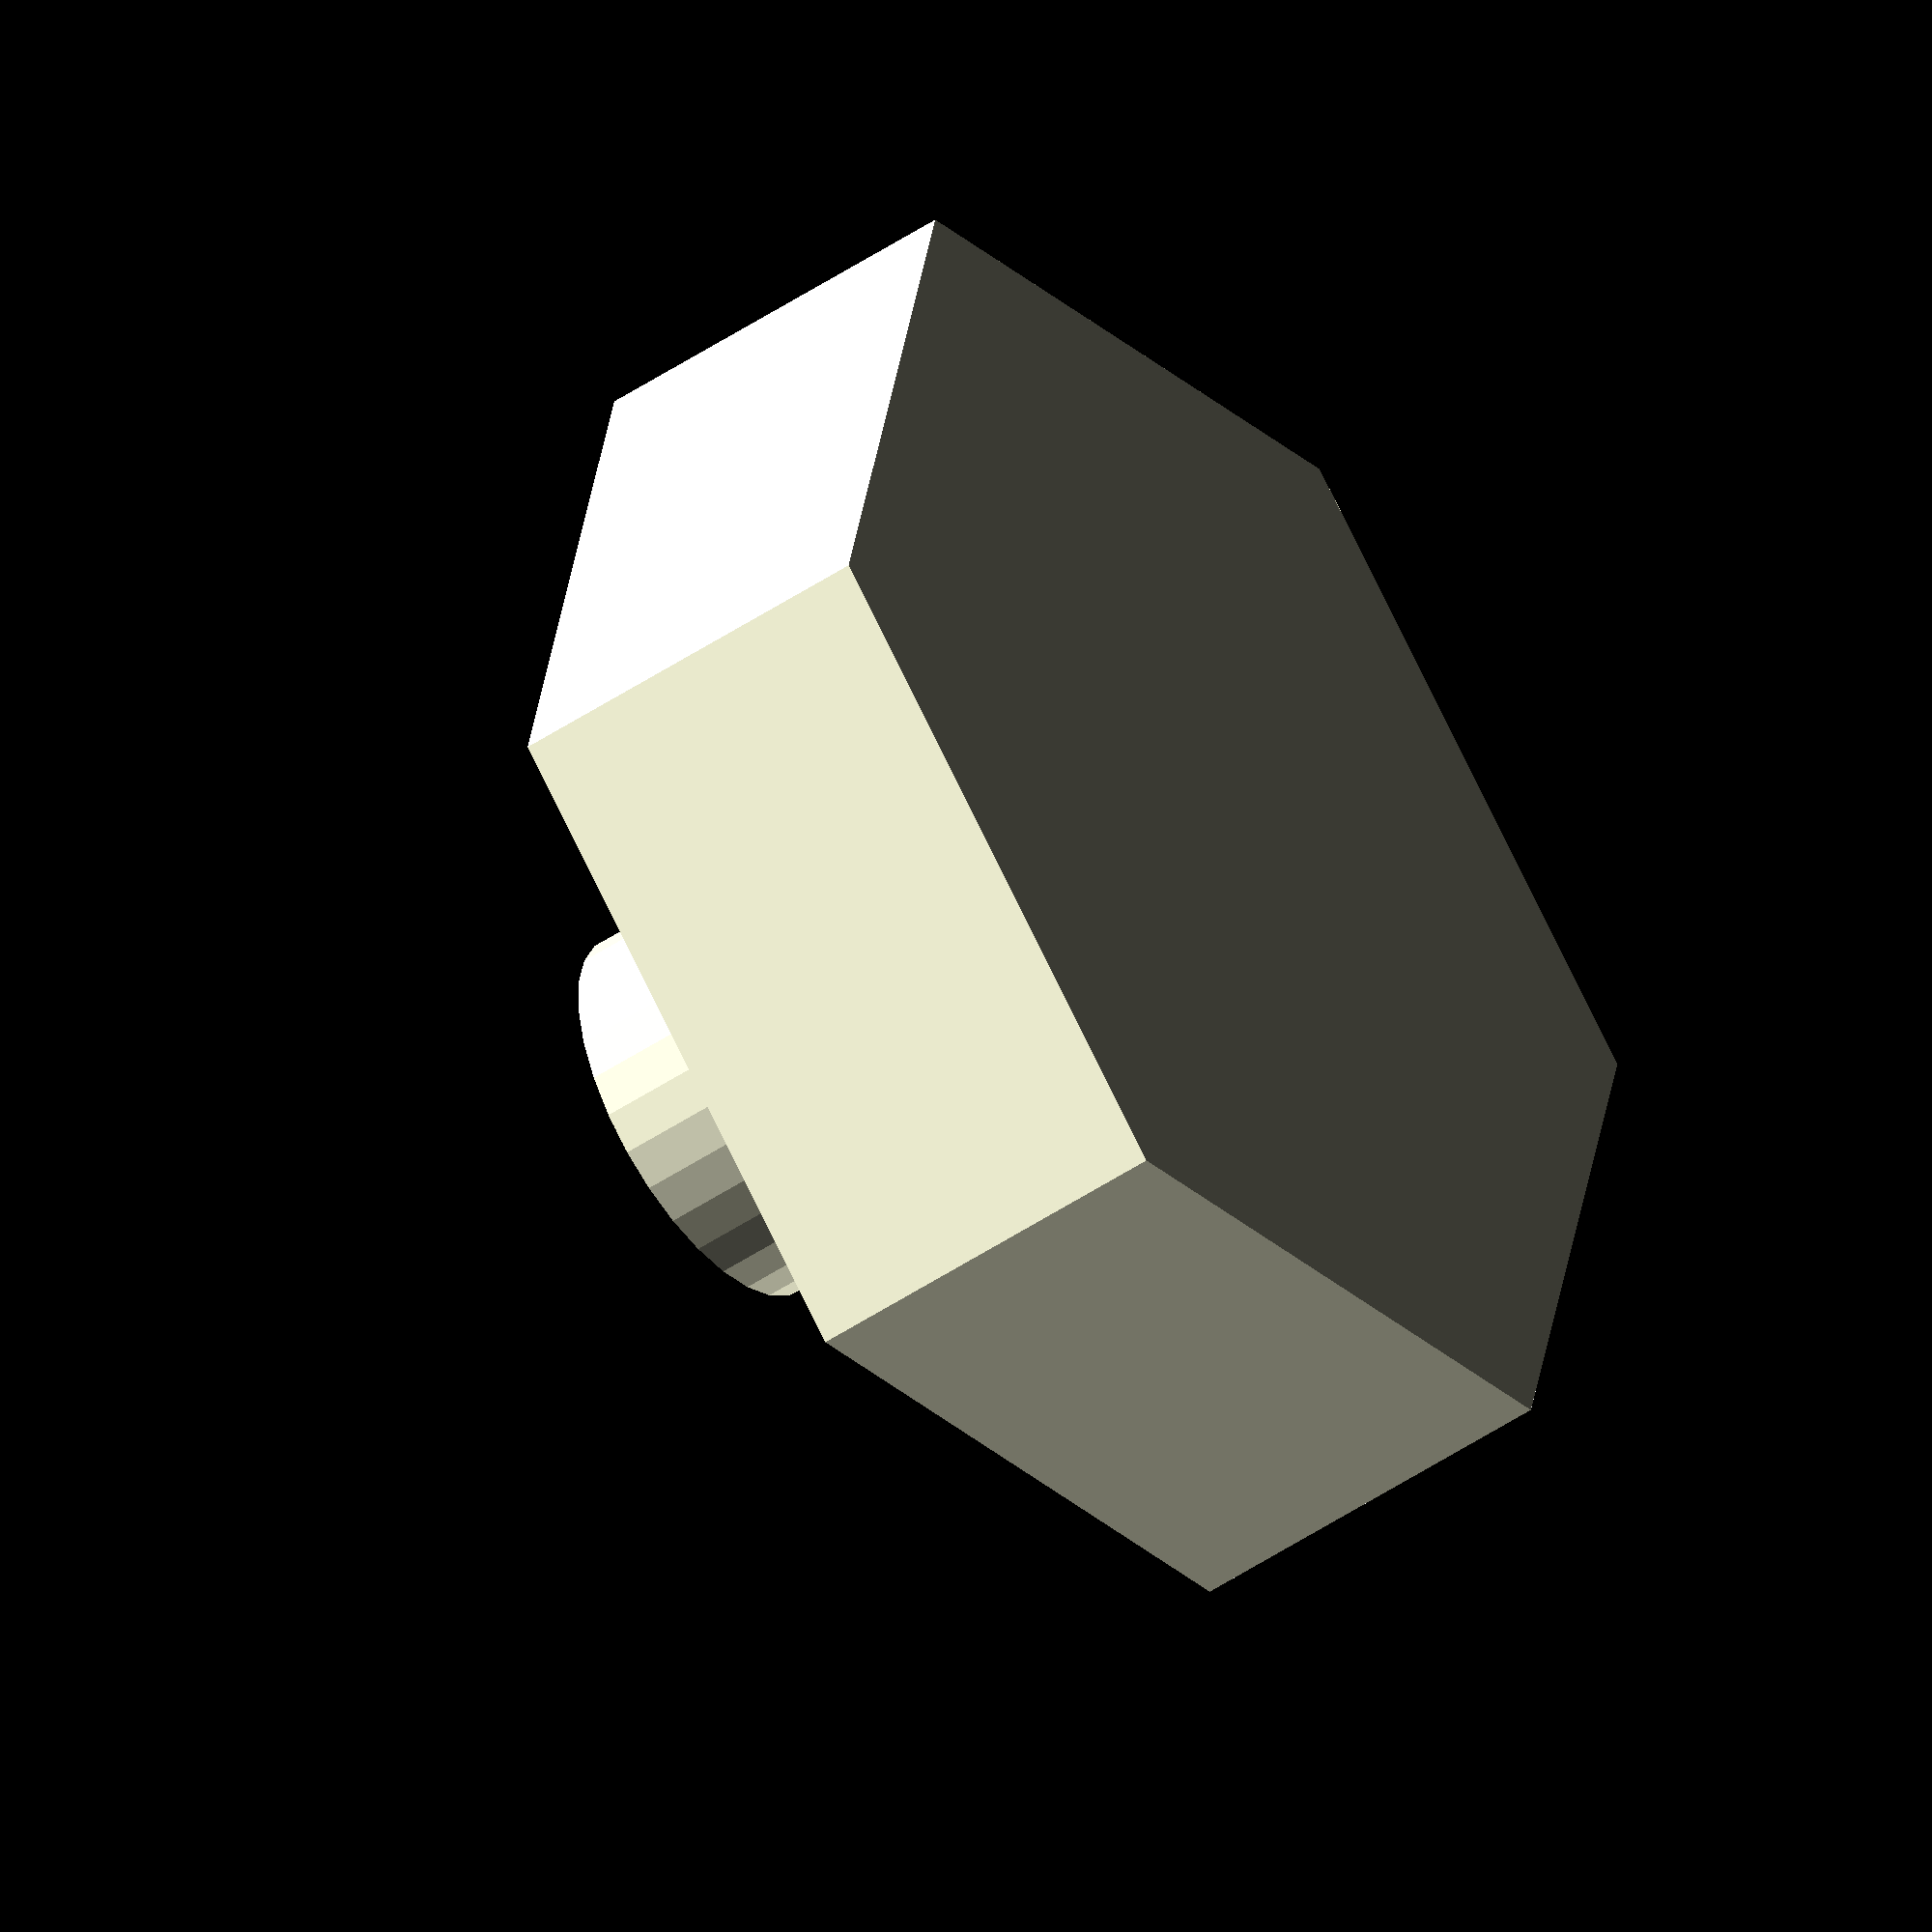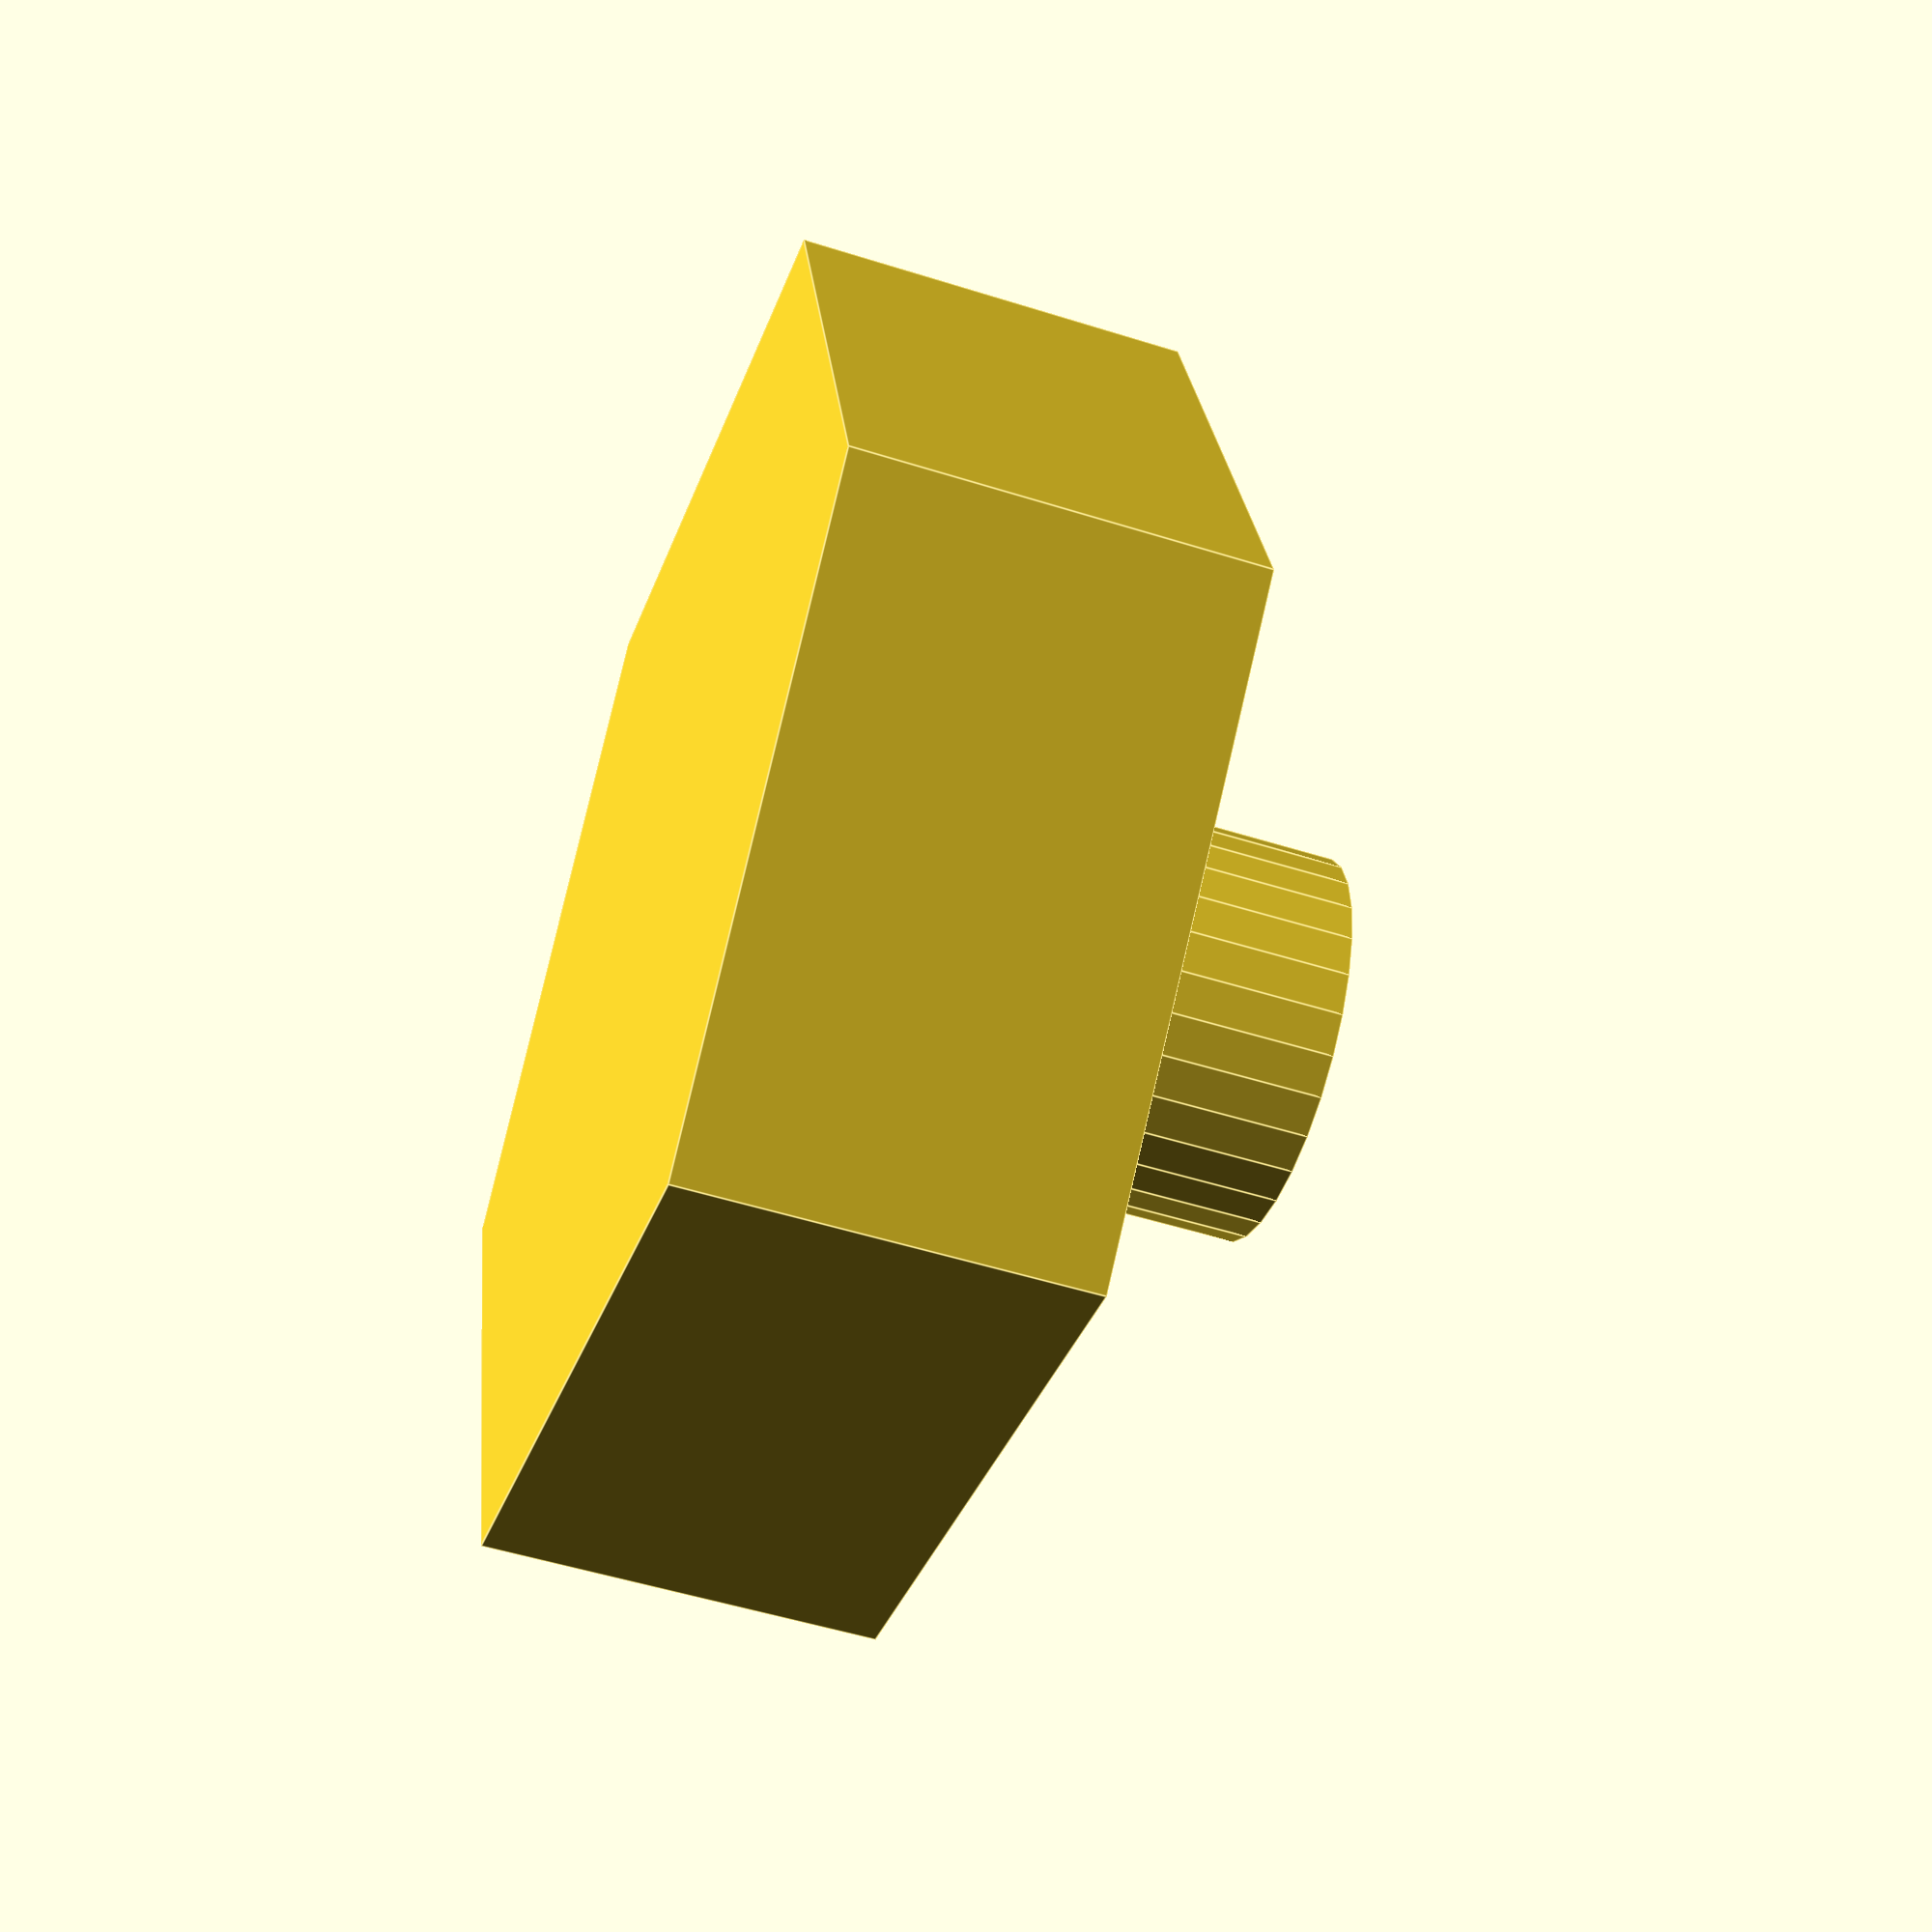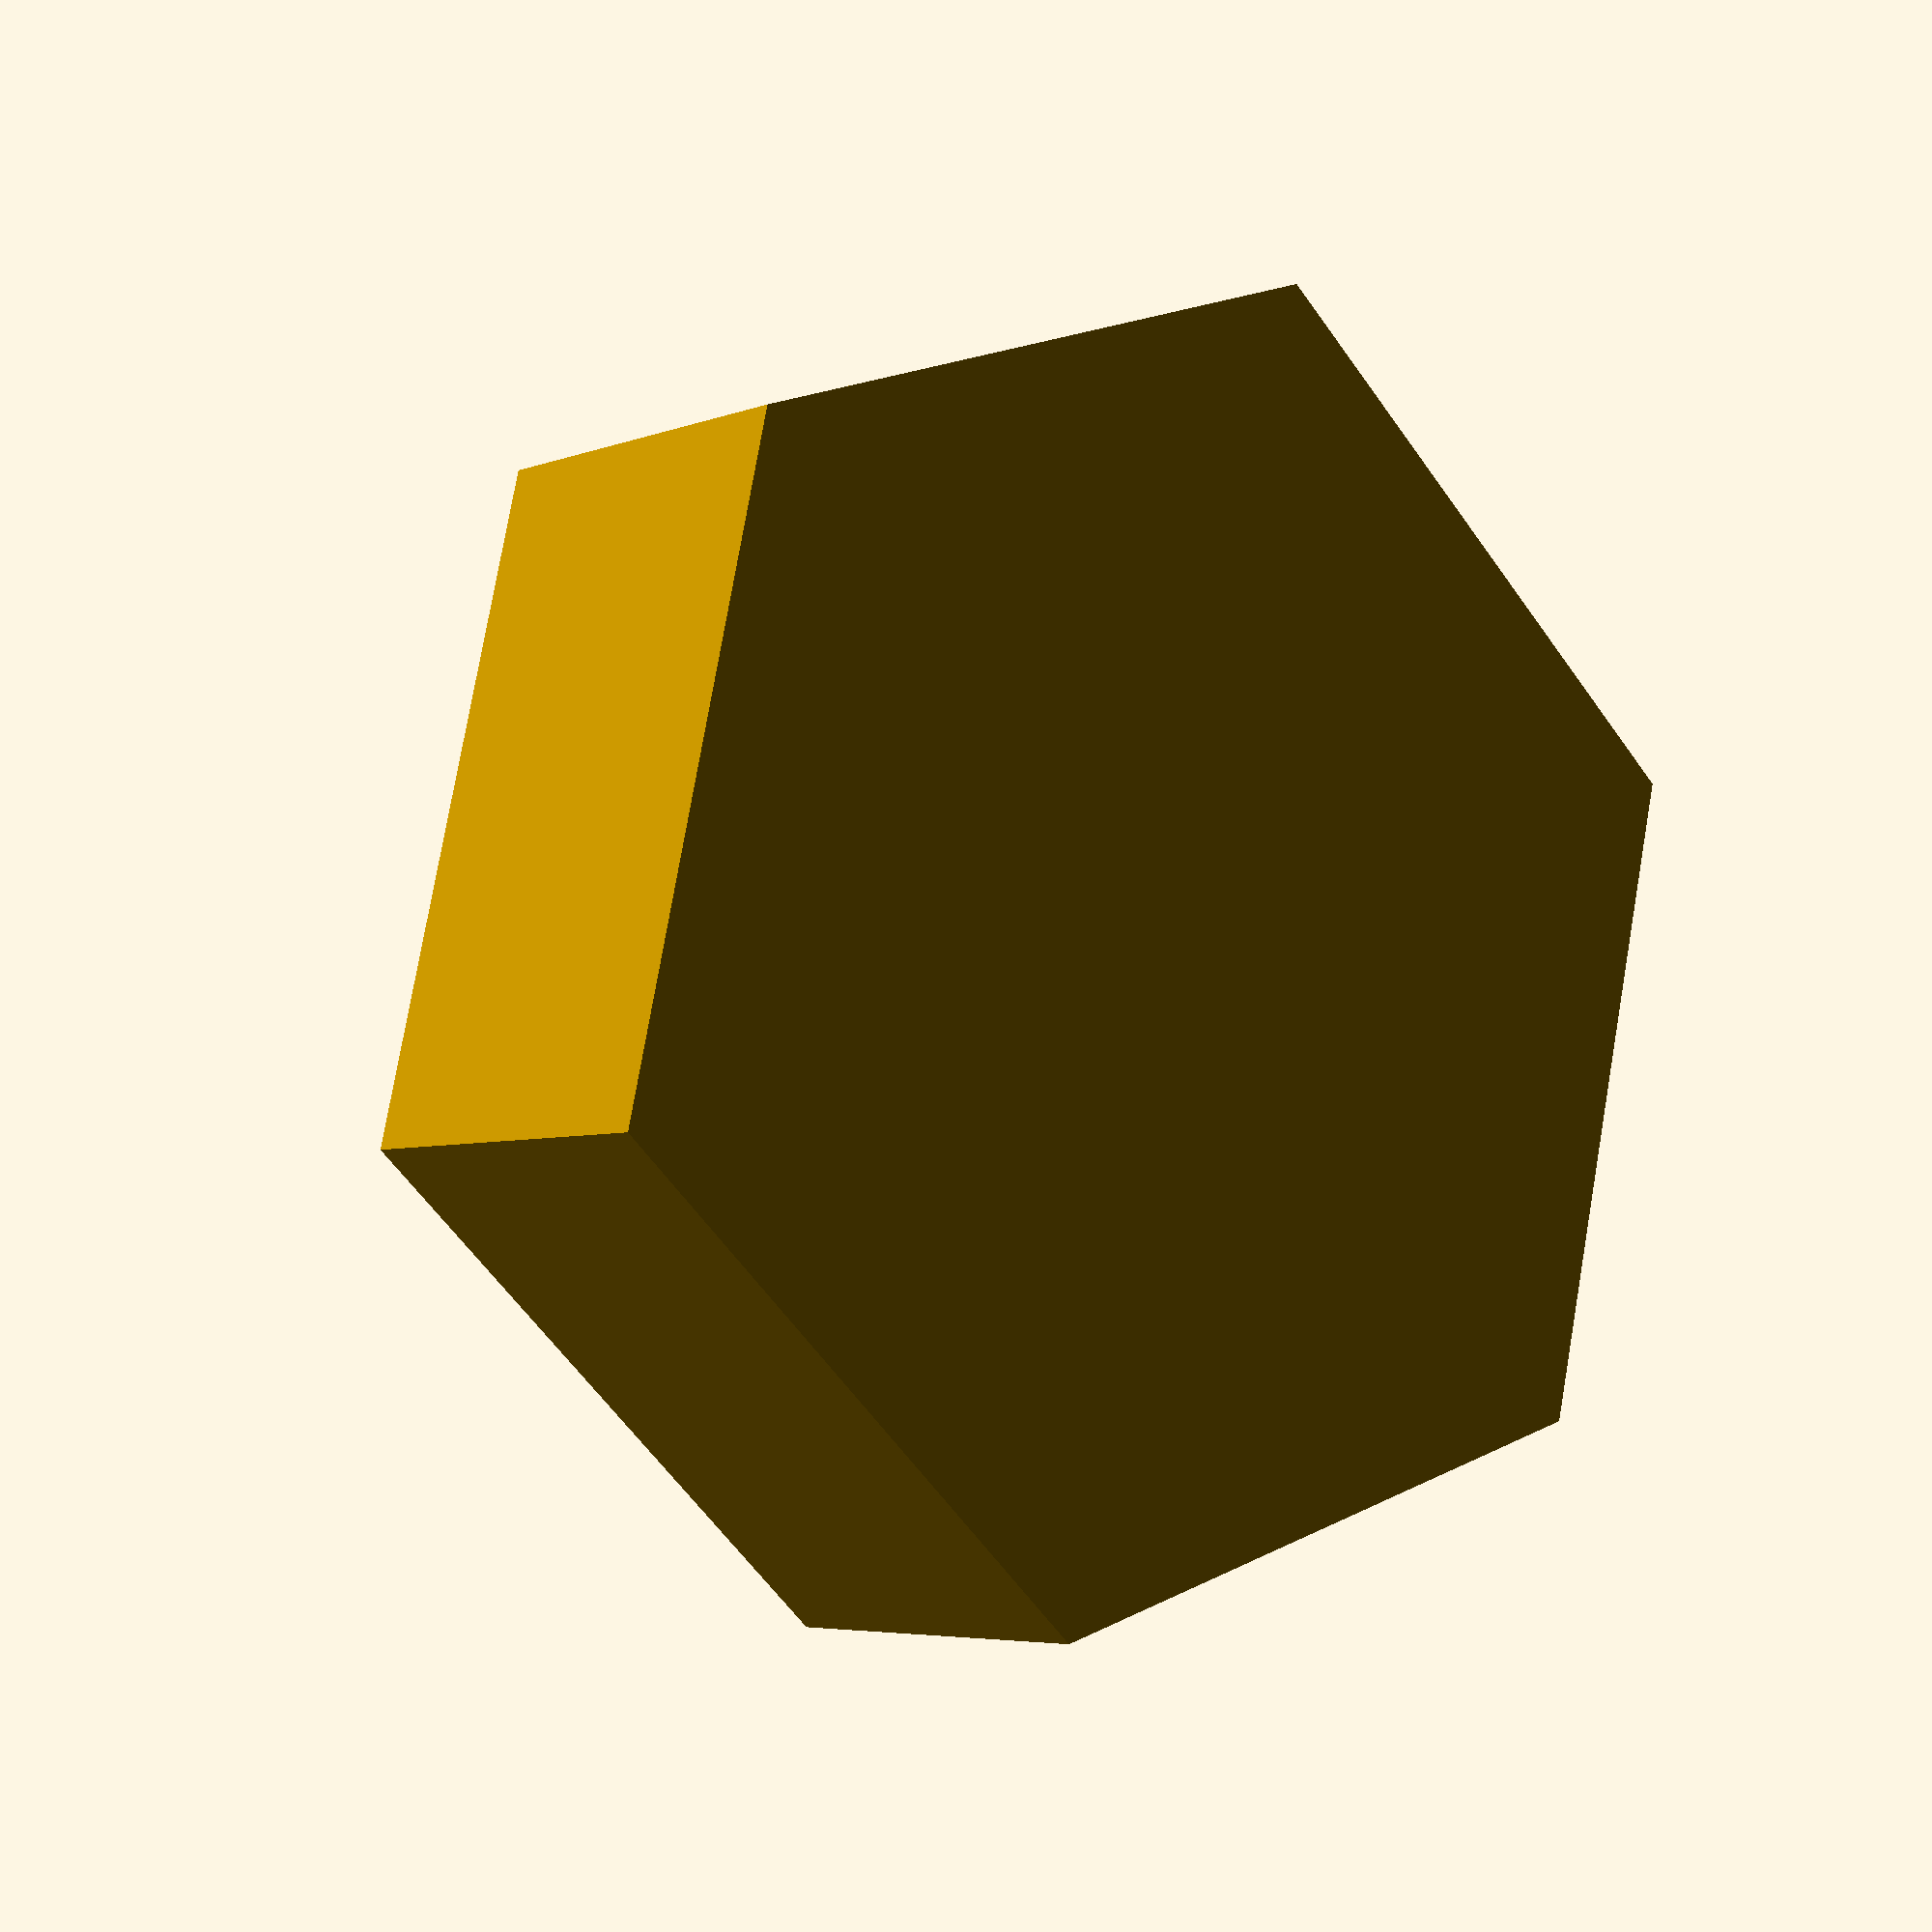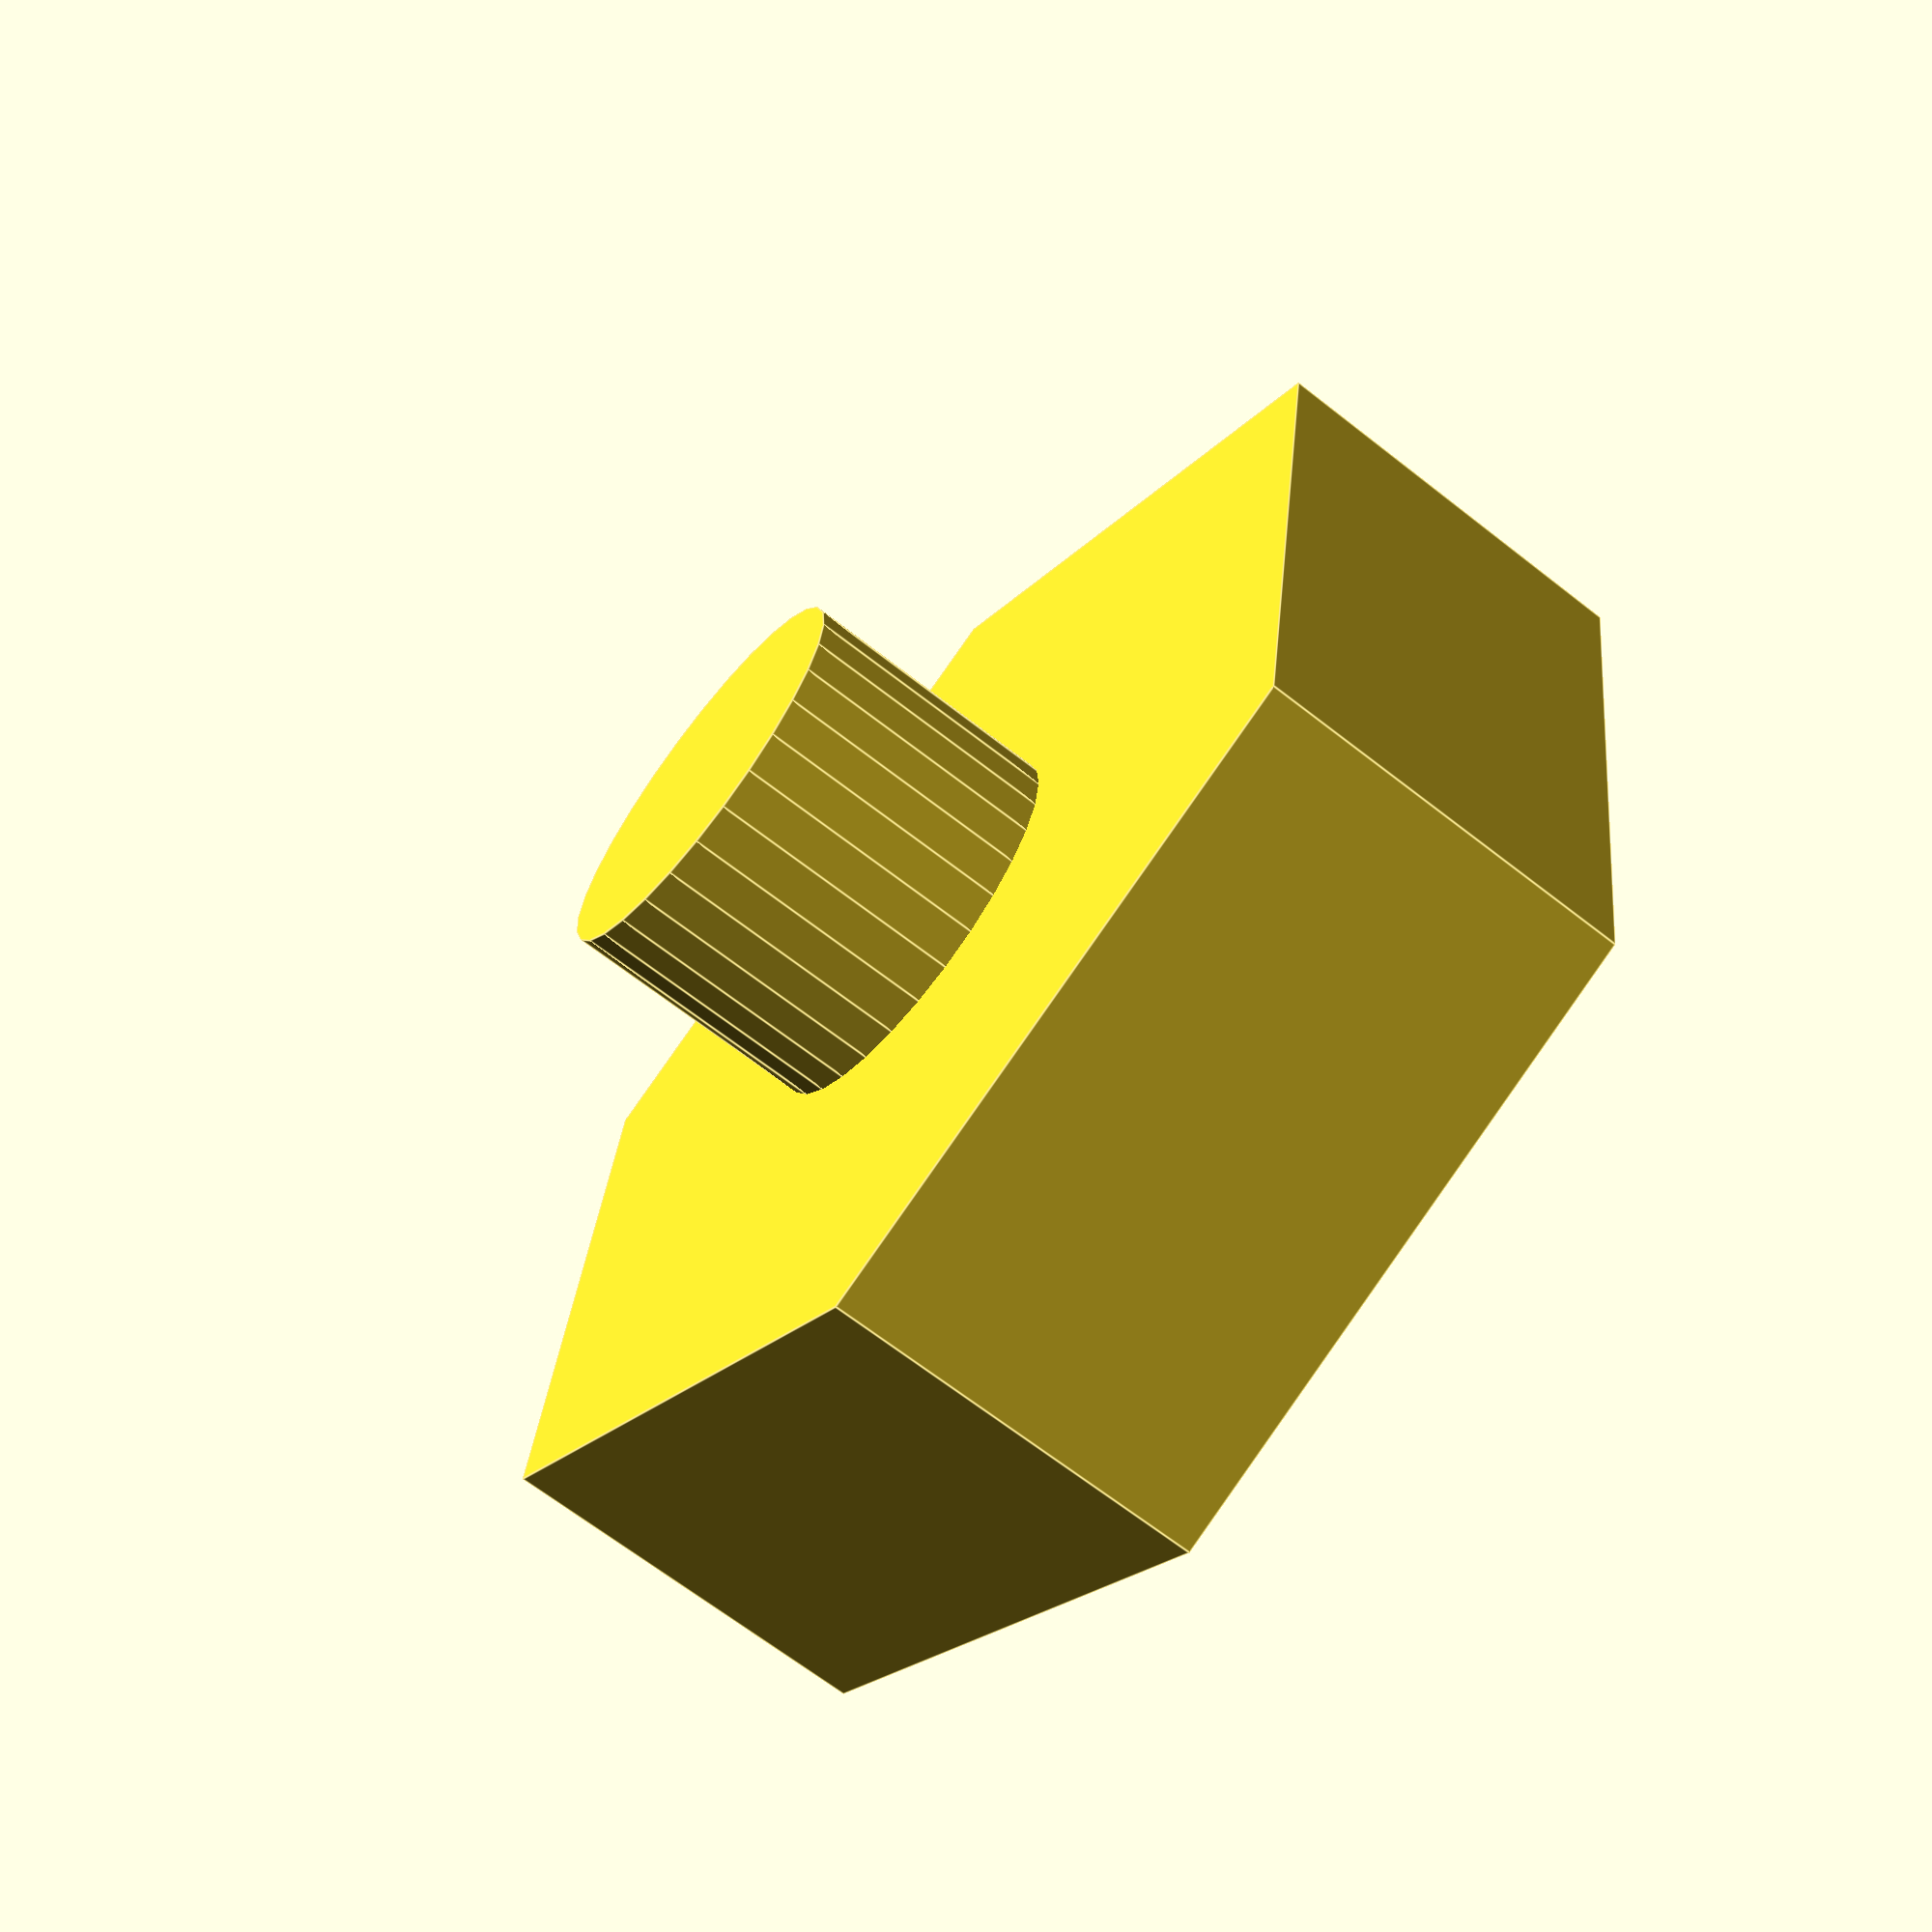
<openscad>

module hex_nut_hole(nut_height = 3,
                    span = 10,         // Width of nut
                    bolt_diameter = 3,
                    hole_depth = 5,
                    self_tapping = false) {
   // Allow for self-tapping if required
   bolt_hole_diameter = (self_tapping == true) ? 0.7 * bolt_diameter : bolt_diameter;

   // If the hole depth required is deeper than the countersink, we need an extra straight part.
   straight_part_depth = hole_depth - nut_height;
   assert(straight_part_depth >= 0);

   epsilon = 0.01;
   union() {
      // hex shaped hole
      translate([0, 0, straight_part_depth]) {
         cylinder(h=nut_height, d=span, $fn=6);
      }
      // bolt hole
      translate([0, 0, epsilon]) {
         cylinder(r = bolt_hole_diameter / 2, h = straight_part_depth + epsilon);
      }
   }
}

module hex_nut_hole_m3(hole_depth = 5) {
   hex_nut_hole(nut_height = 3,
                span = 6,
                bolt_diameter = 3,
                hole_depth = hole_depth,
                self_tapping = false);
}

// Test code
$fs = 0.15;
hex_nut_hole();

</openscad>
<views>
elev=48.7 azim=222.4 roll=307.0 proj=o view=solid
elev=50.9 azim=134.2 roll=70.9 proj=p view=edges
elev=4.9 azim=282.6 roll=321.4 proj=p view=solid
elev=66.3 azim=321.5 roll=231.7 proj=p view=edges
</views>
